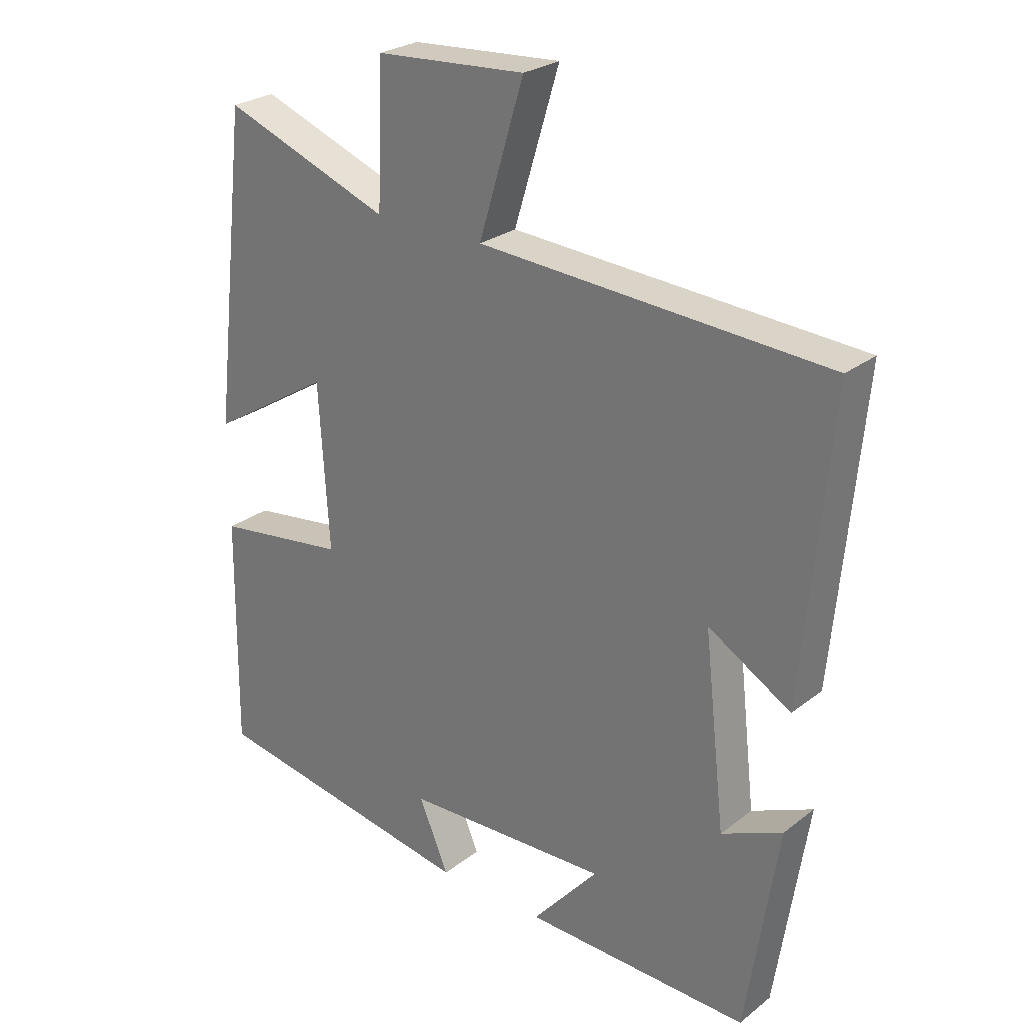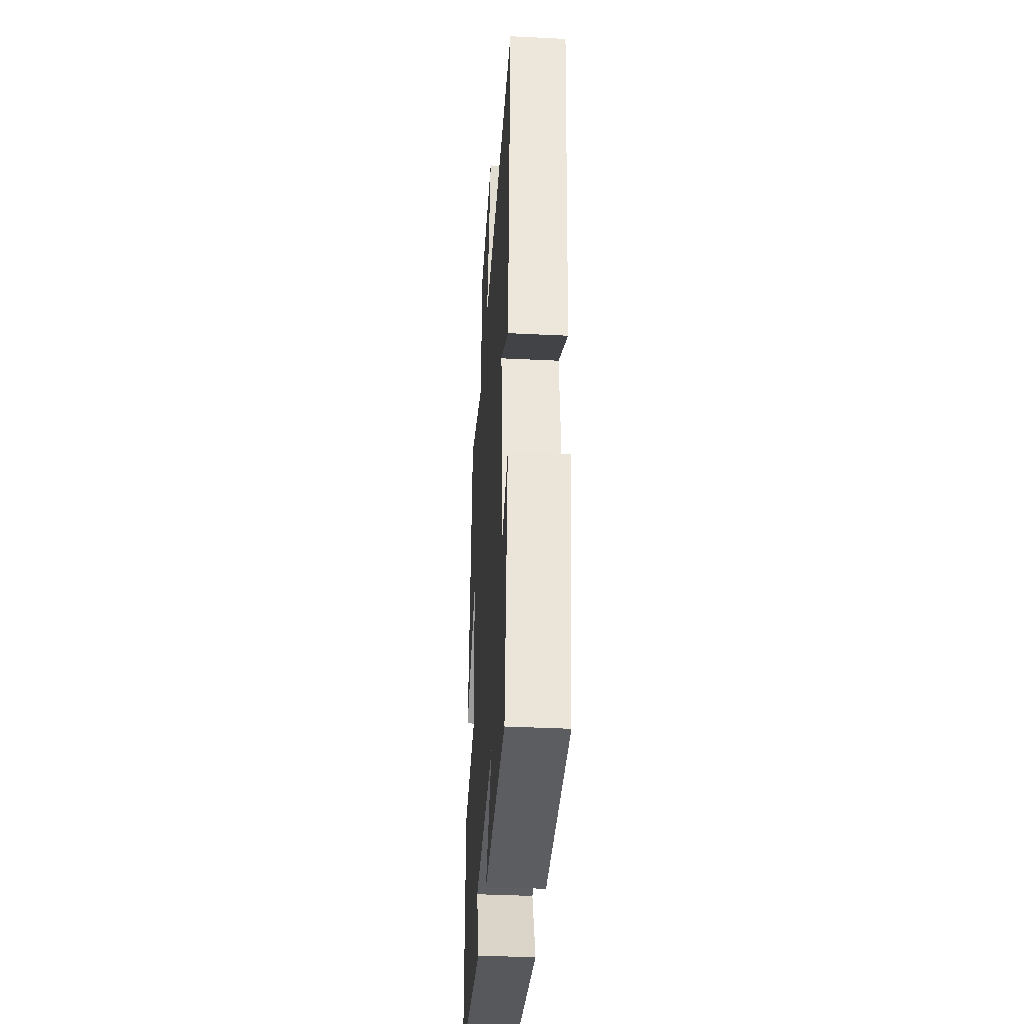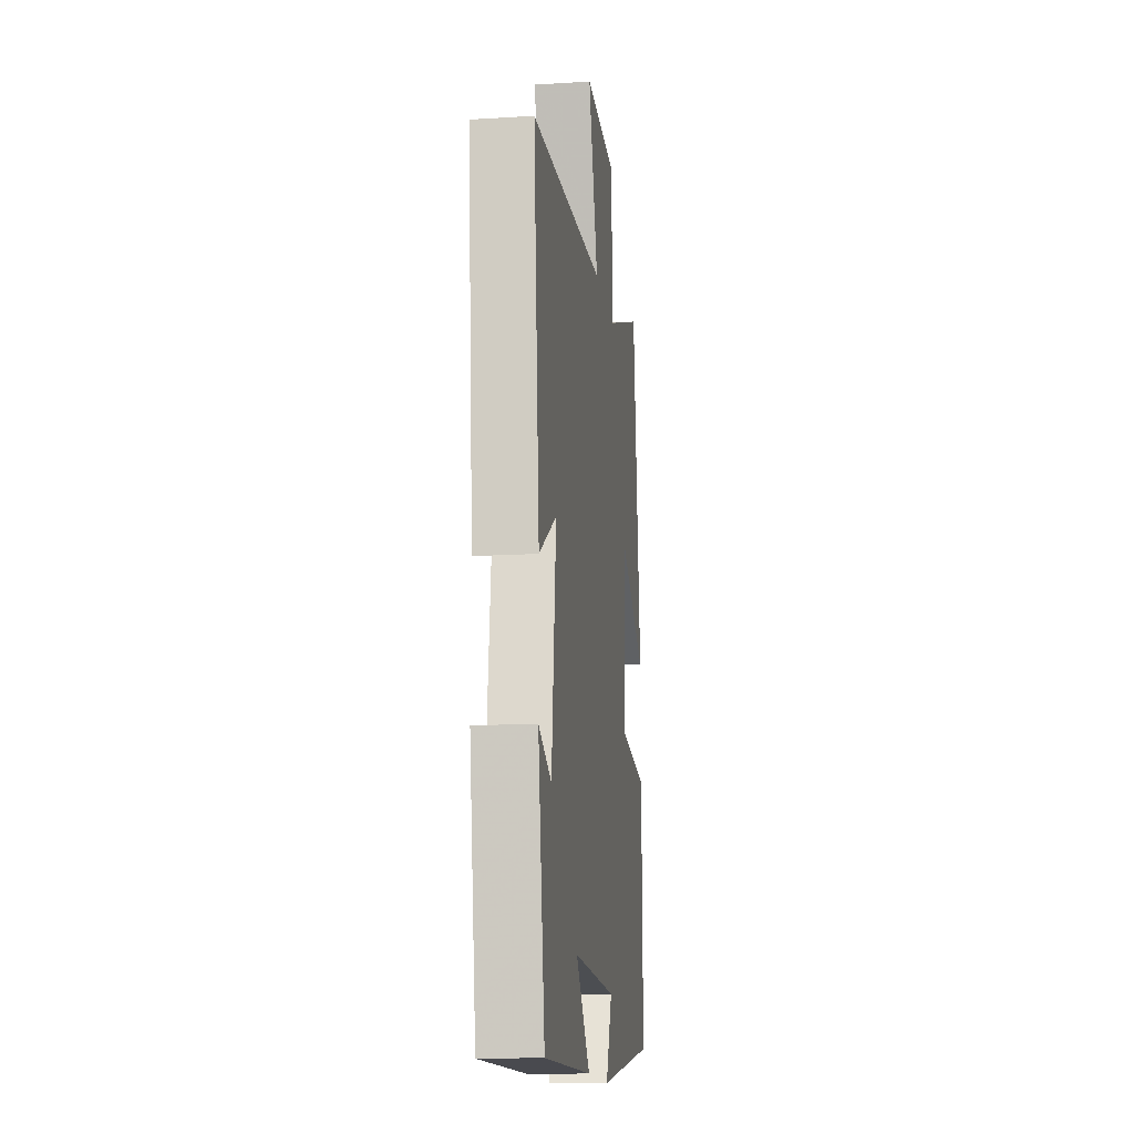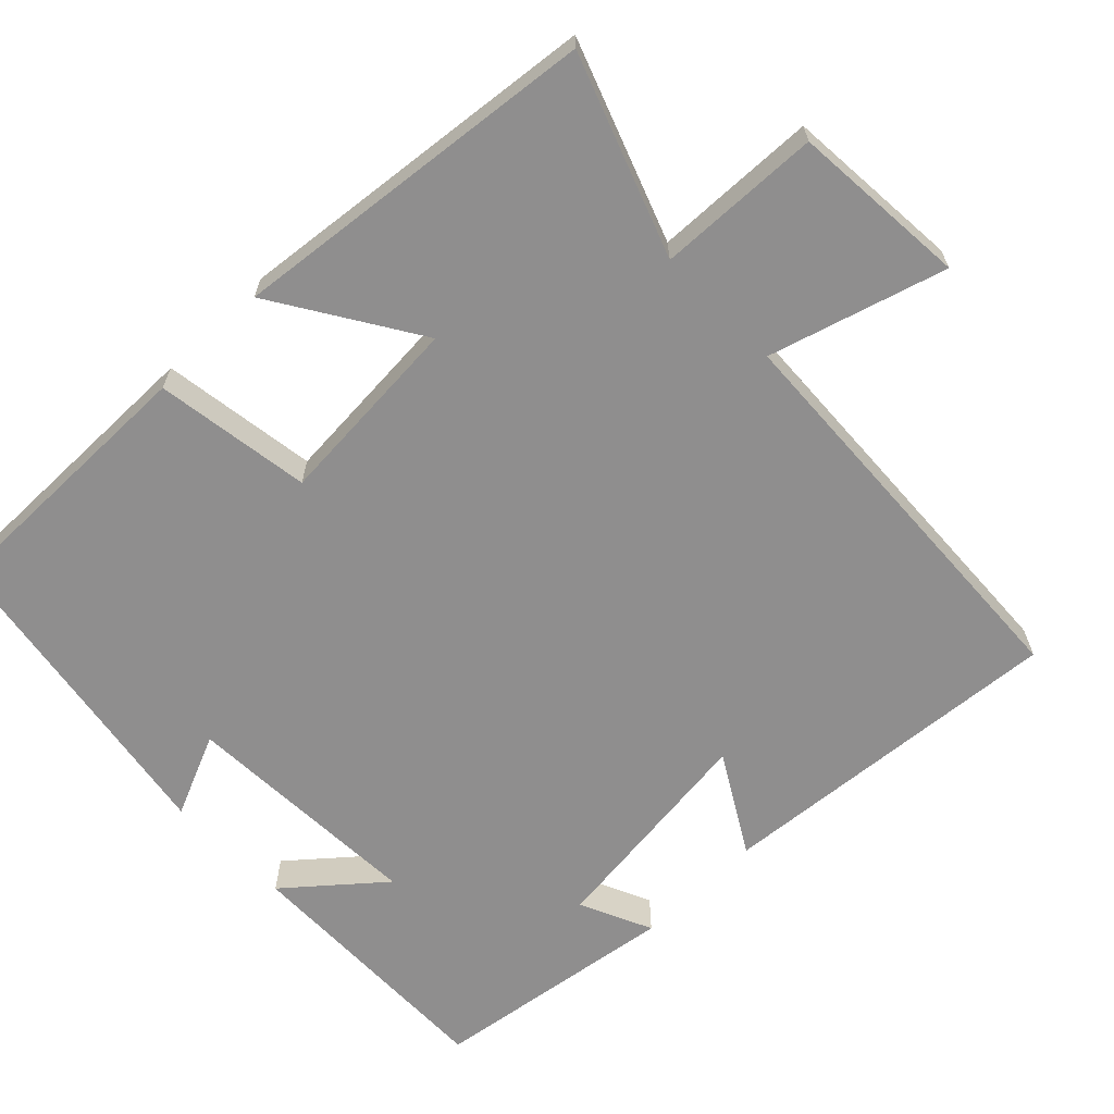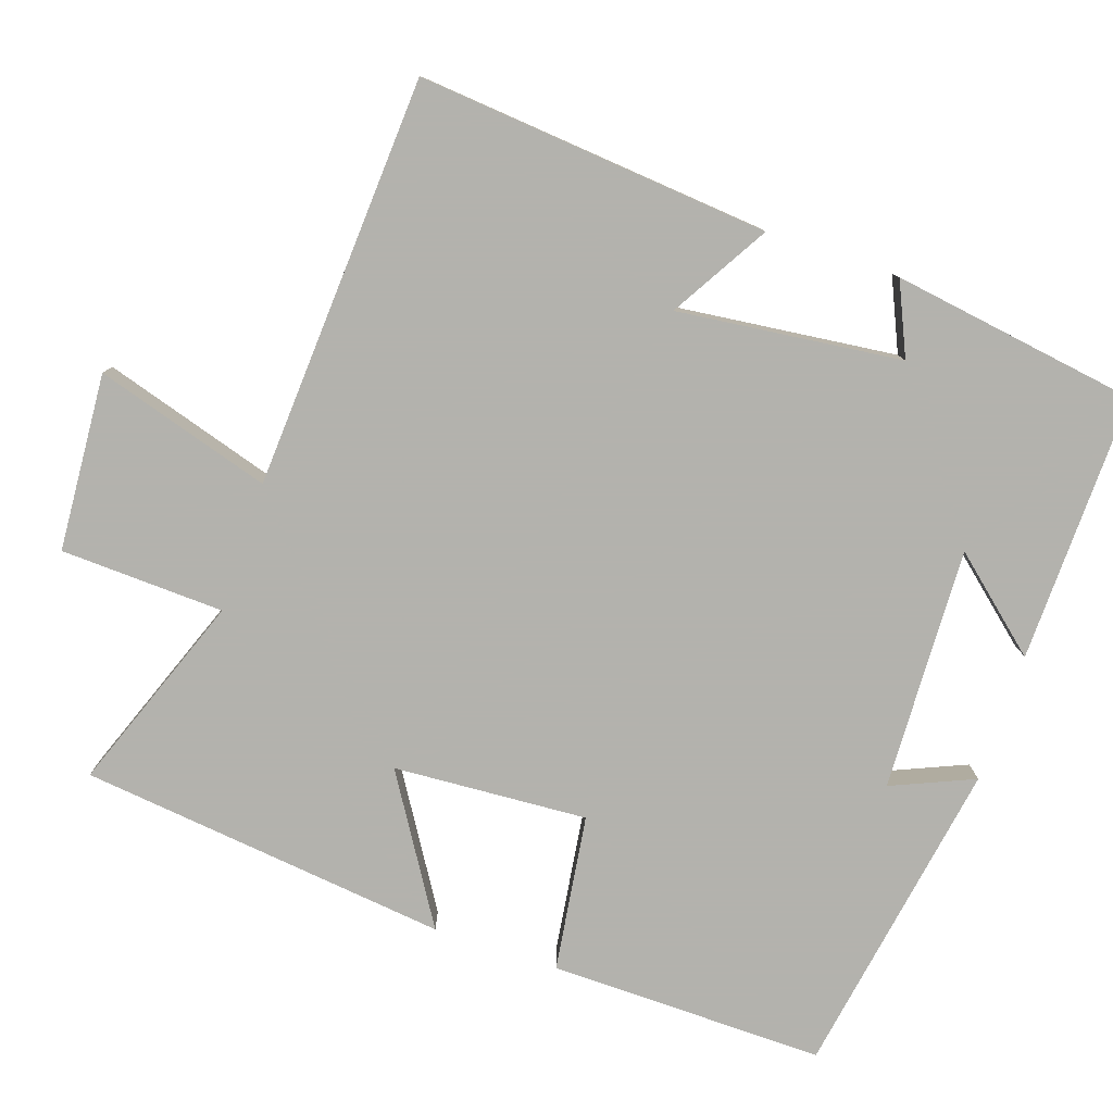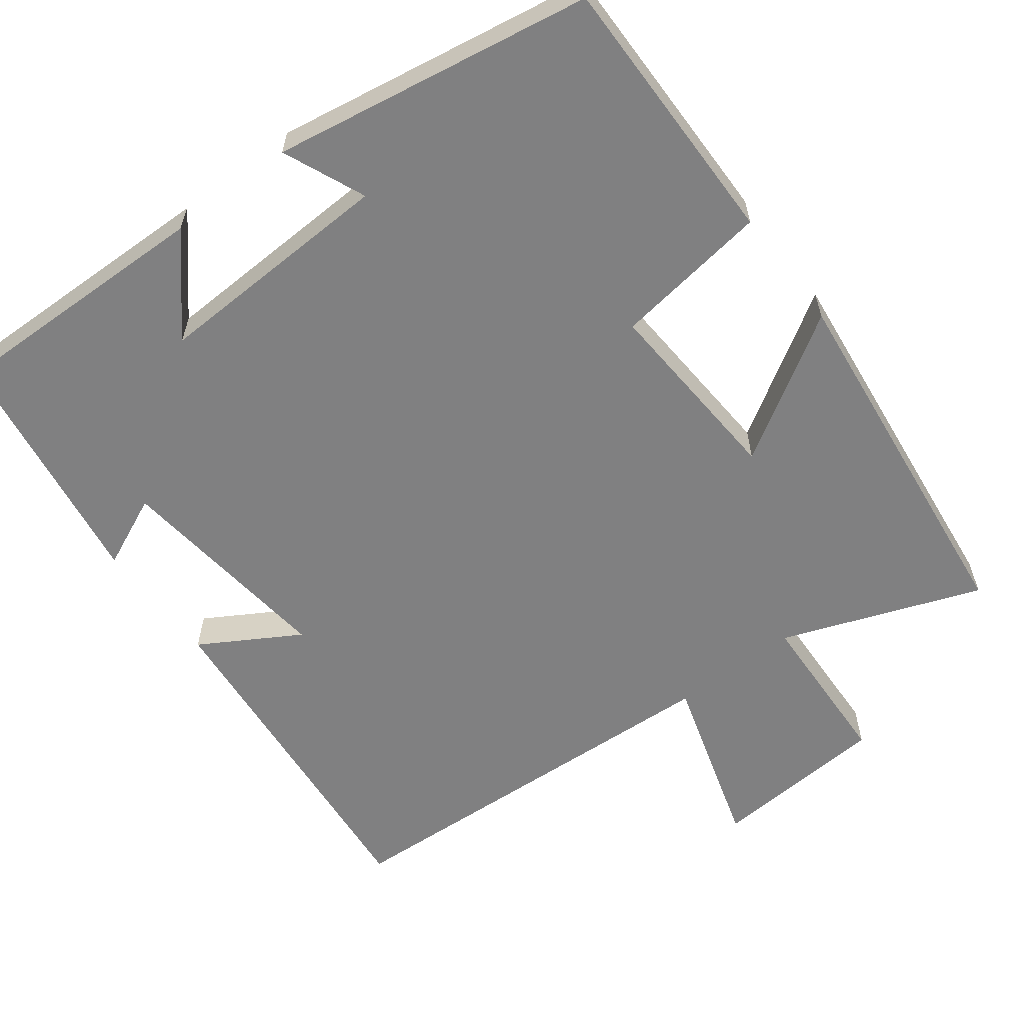
<metadata>
{"format":"obj","ext":"obj","renderer":"f3d","projection":"perspective","resolution":1024,"background":"white","views":[{"elev":26.2,"azim":39.8,"up":"+Z"},{"elev":-38.0,"azim":86.4,"up":"+Z"},{"elev":-14.9,"azim":97.6,"up":"+Z"},{"elev":-65.0,"azim":-45.4,"up":"+Y"},{"elev":-79.4,"azim":71.4,"up":"+Y"},{"elev":-60.2,"azim":-142.8,"up":"+Y"}]}
</metadata>
<code>
v -0.505 0.07 -0.428
v -0.5 0.07 -0.061
v -0.292 0.07 -0.032
v -0.308 0.07 0.226
v -0.5 0.07 0.107
v -0.443 0.07 0.599
v -0.179 0.07 0.5
v -0.17 0.07 0.718
v 0.066 0.07 0.734
v -0.005 0.07 0.5
v 0.543 0.07 0.468
v 0.5 0.07 -0.001
v 0.37 0.07 0.076
v 0.404 0.07 -0.222
v 0.5 0.07 -0.179
v 0.45 0.07 -0.508
v 0.093 0.07 -0.5
v 0.198 0.07 -0.378
v -0.126 0.07 -0.39
v -0.079 0.07 -0.5
v -0.505 0 -0.428
v -0.5 0 -0.061
v -0.292 0 -0.032
v -0.308 0 0.226
v -0.5 0 0.107
v -0.443 0 0.599
v -0.179 0 0.5
v -0.17 0 0.718
v 0.066 0 0.734
v -0.005 0 0.5
v 0.543 0 0.468
v 0.5 0 -0.001
v 0.37 0 0.076
v 0.404 0 -0.222
v 0.5 0 -0.179
v 0.45 0 -0.508
v 0.093 0 -0.5
v 0.198 0 -0.378
v -0.126 0 -0.39
v -0.079 0 -0.5
f 1 2 3
f 20 1 3
f 19 20 3
f 18 19 3 4
f 16 17 18
f 15 16 18
f 14 15 18
f 13 14 18 4
f 10 11 12 13
f 10 13 4
f 7 8 9 10
f 7 10 4 5
f 5 6 7
f 23 22 21
f 23 21 40
f 23 40 39
f 24 23 39 38
f 38 37 36
f 38 36 35
f 38 35 34
f 24 38 34 33
f 33 32 31 30
f 24 33 30
f 30 29 28 27
f 25 24 30 27
f 27 26 25
f 1 21 22 2
f 2 22 23 3
f 3 23 24 4
f 4 24 25 5
f 5 25 26 6
f 6 26 27 7
f 7 27 28 8
f 8 28 29 9
f 9 29 30 10
f 10 30 31 11
f 11 31 32 12
f 12 32 33 13
f 13 33 34 14
f 14 34 35 15
f 15 35 36 16
f 16 36 37 17
f 17 37 38 18
f 18 38 39 19
f 19 39 40 20
f 20 40 21 1

</code>
